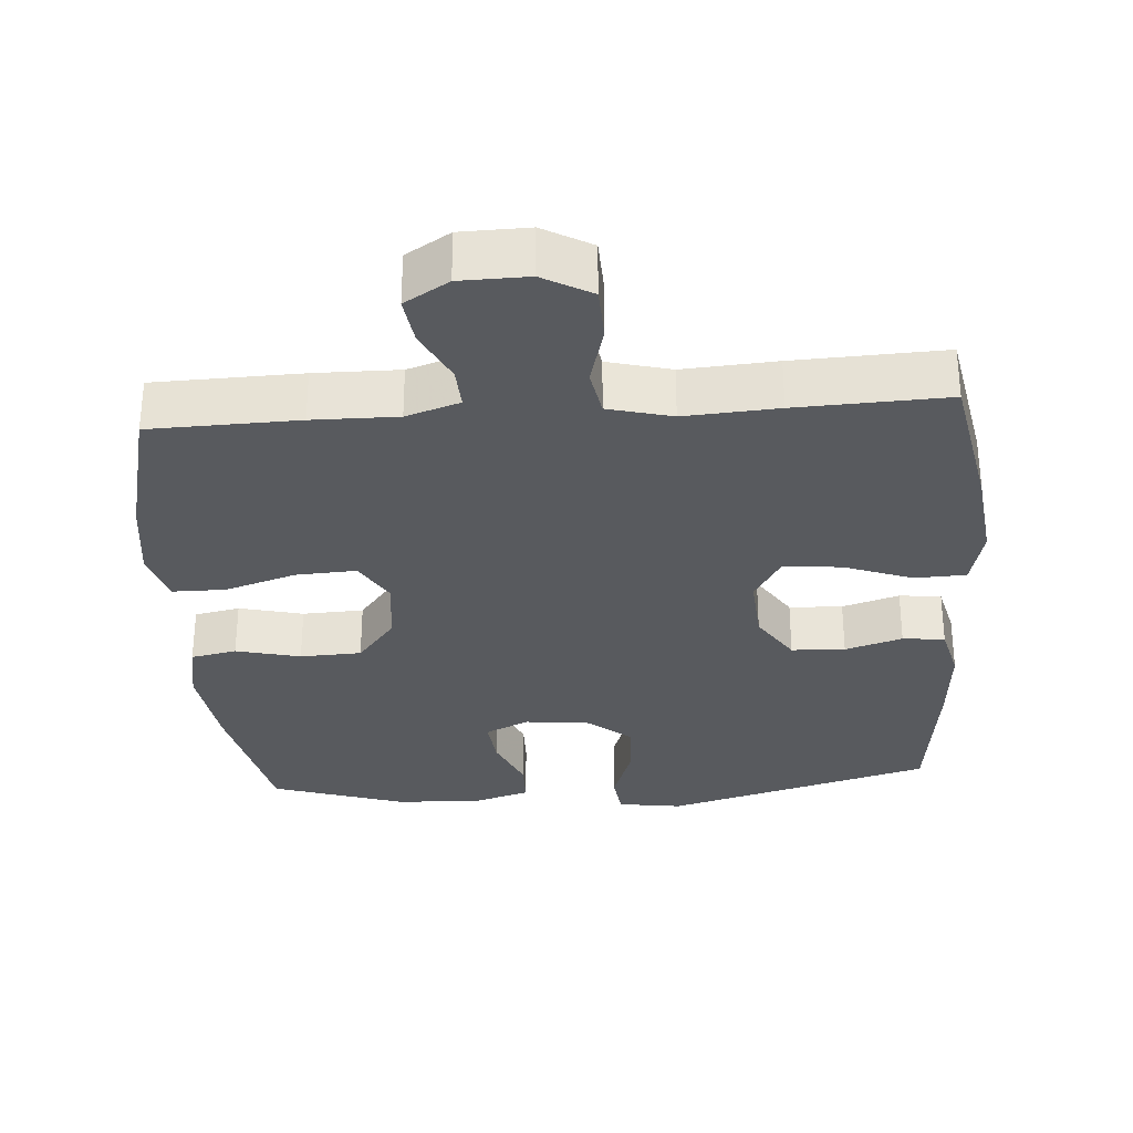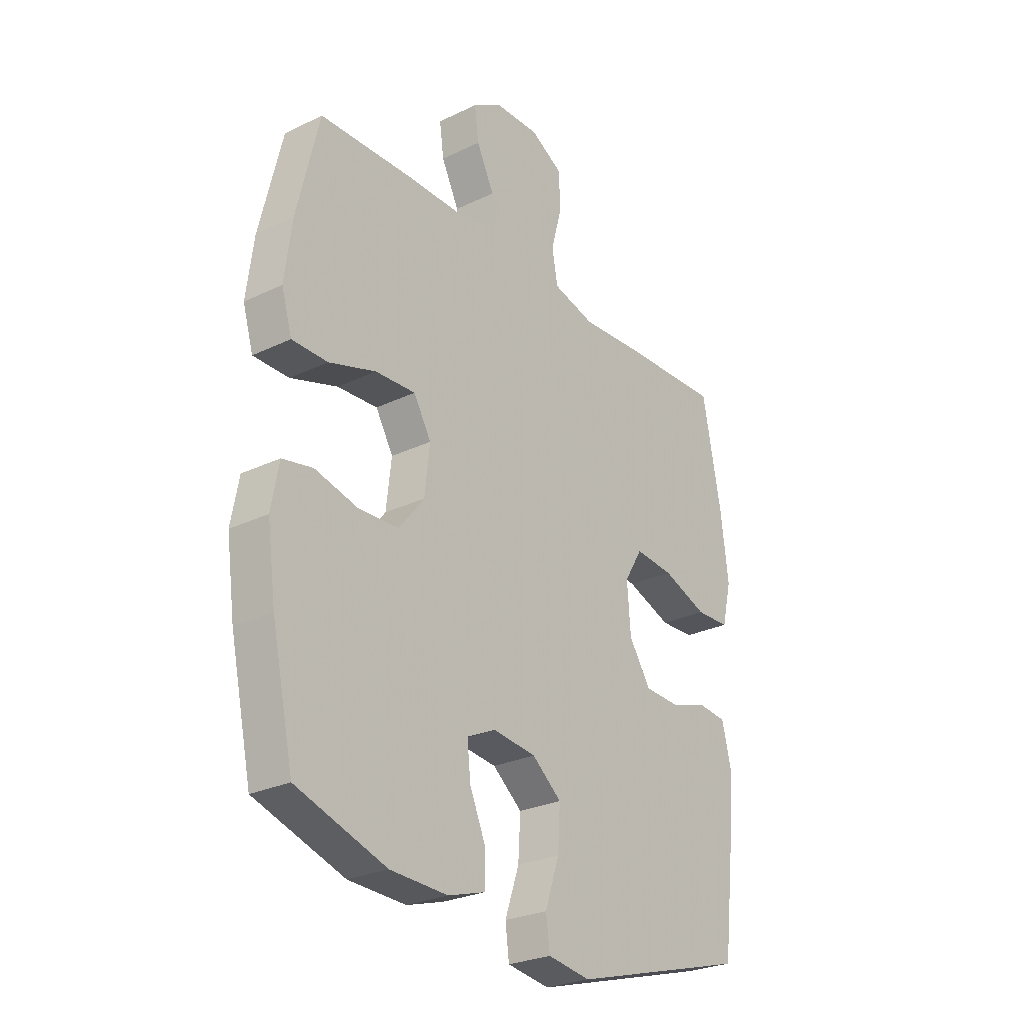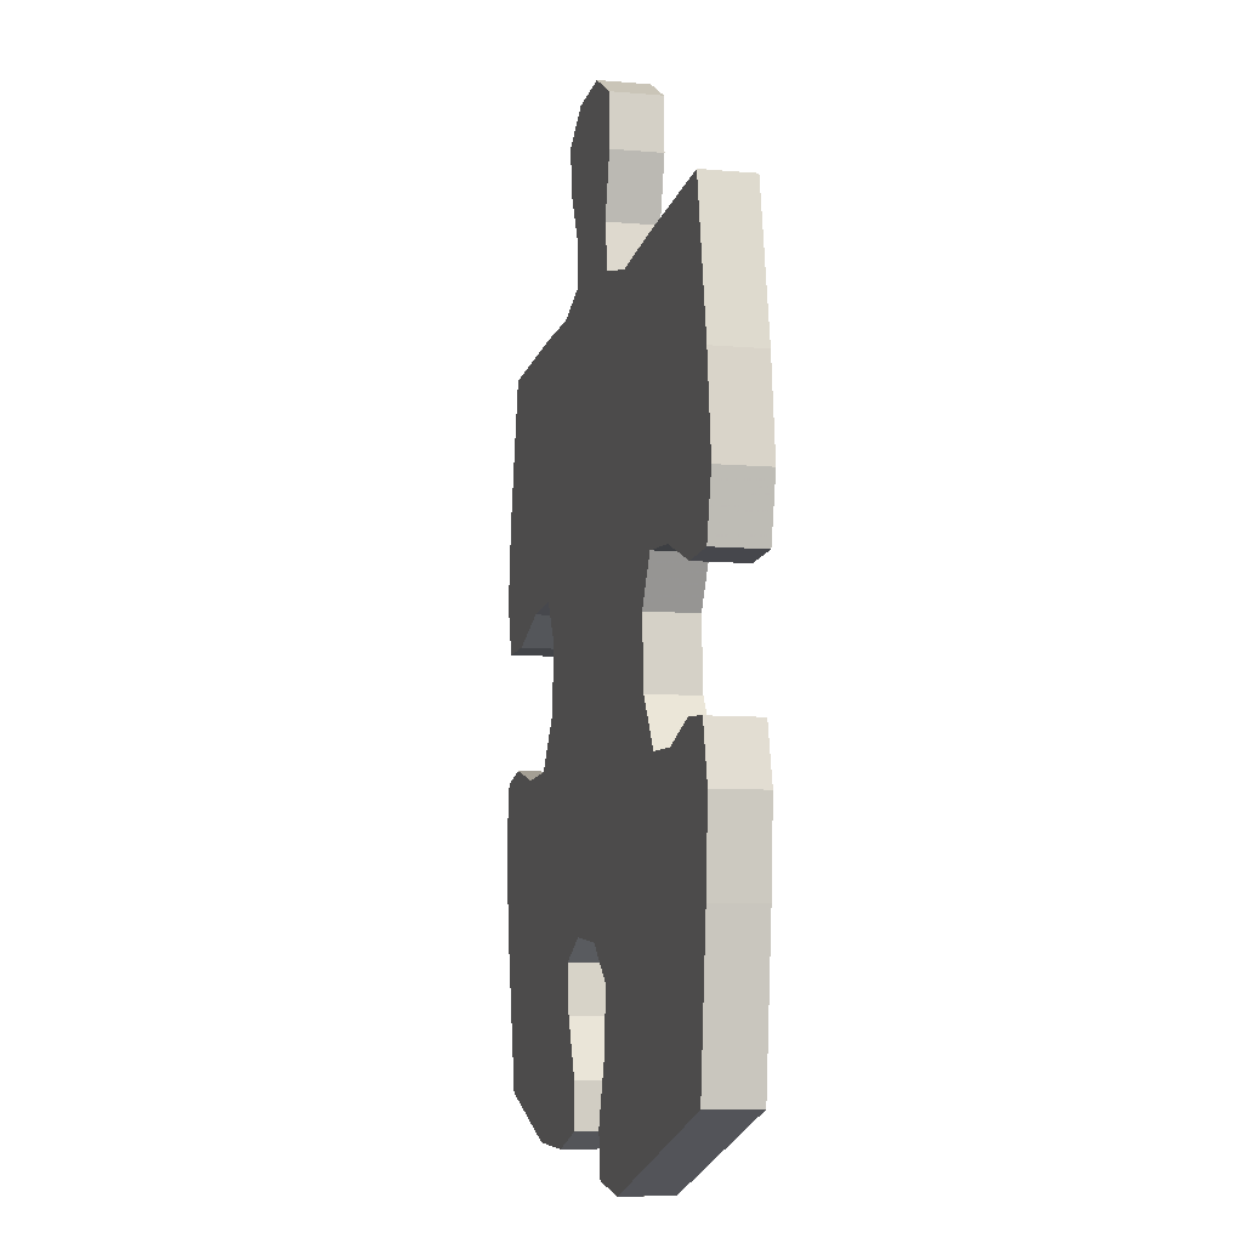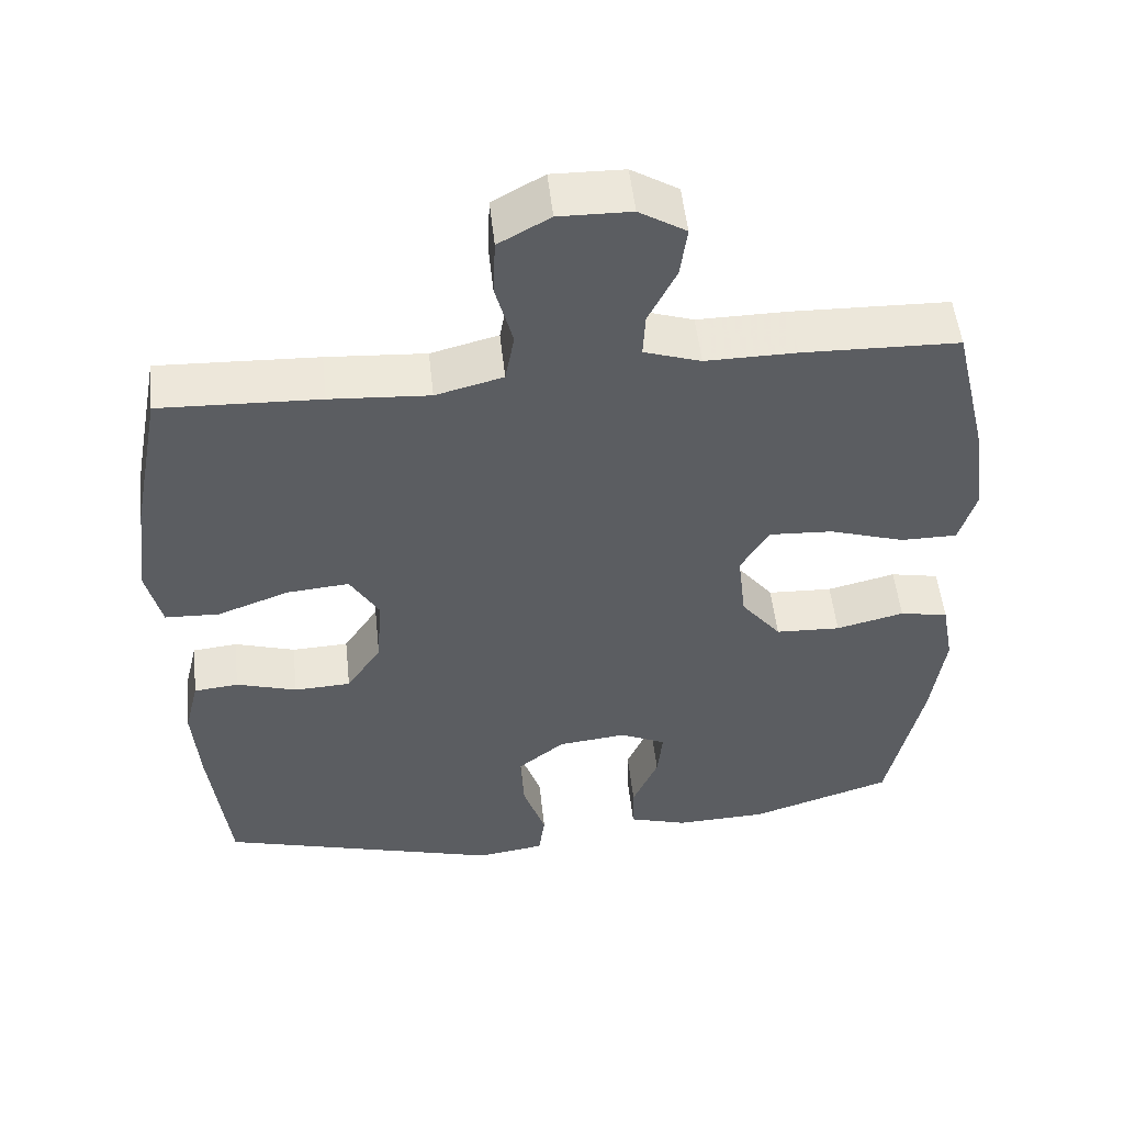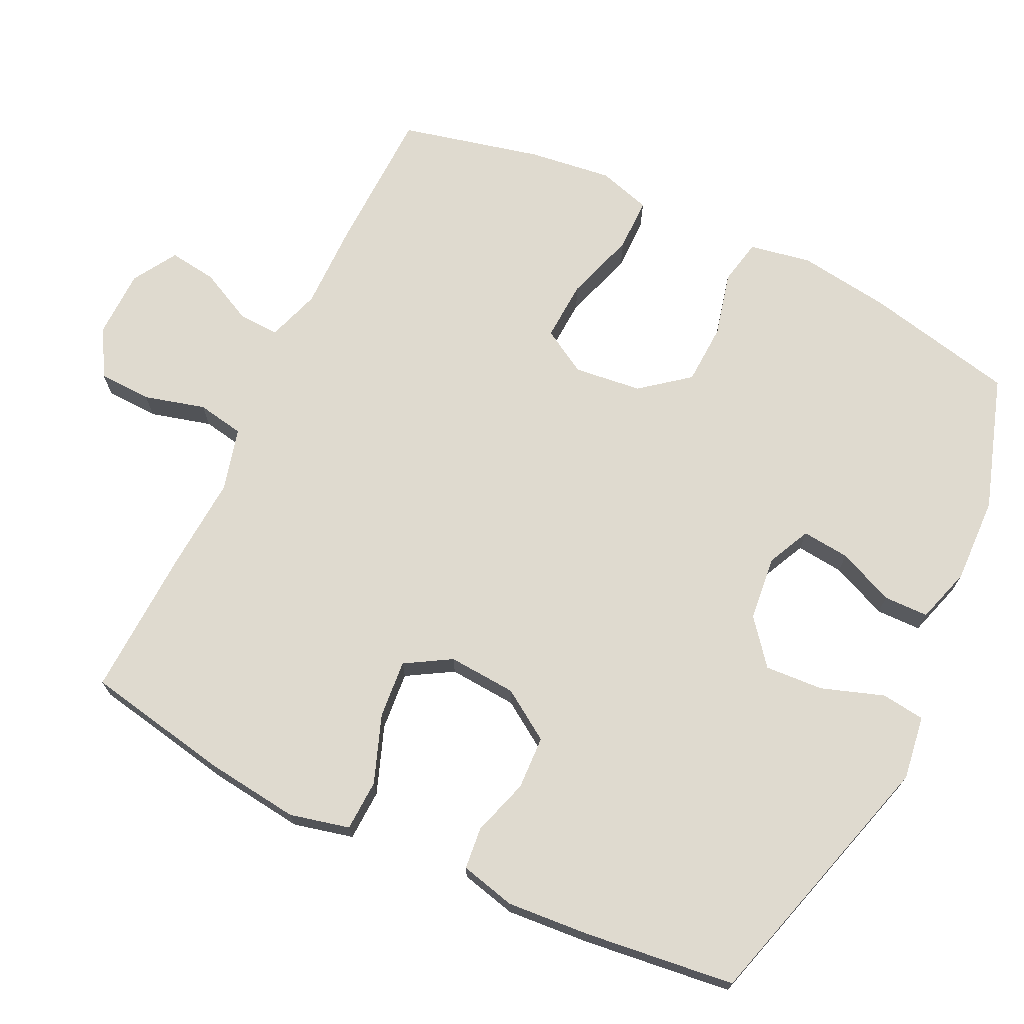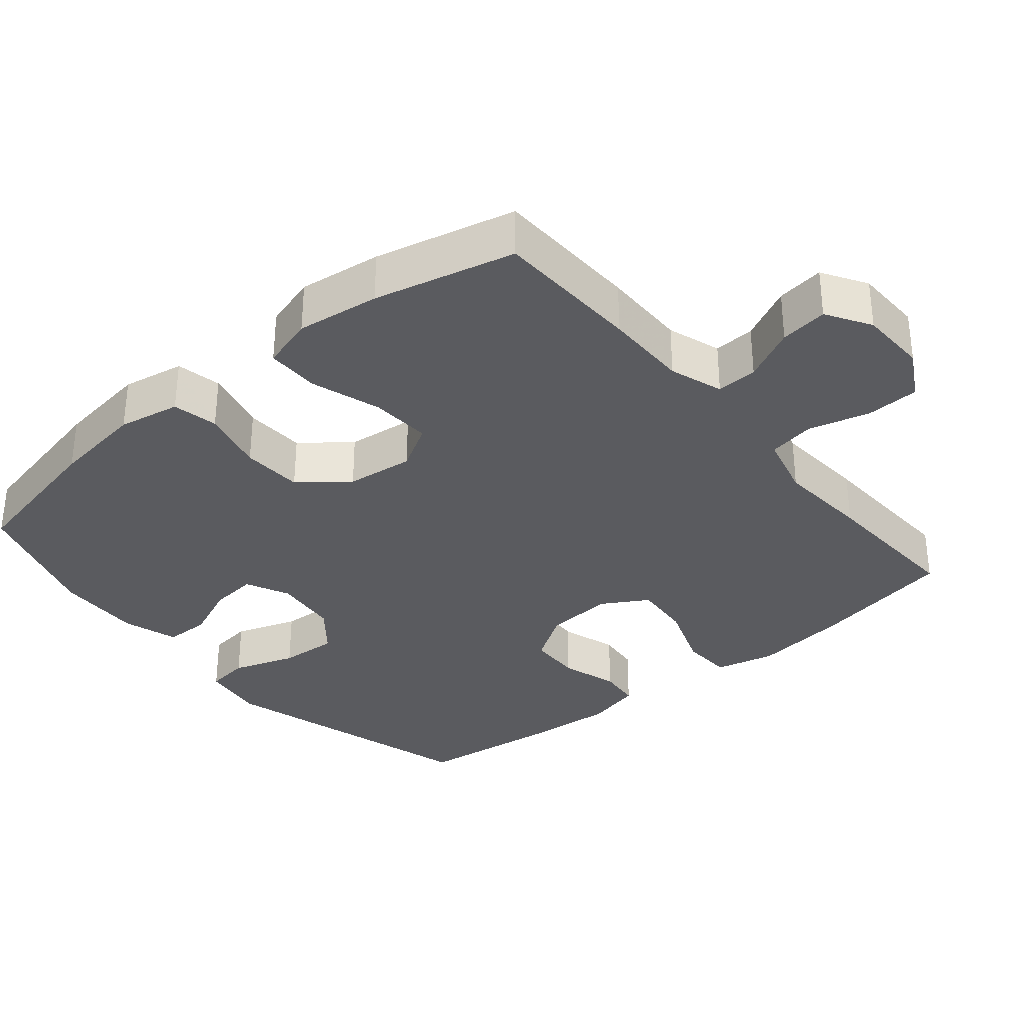
<metadata>
{"format":"obj","ext":"obj","renderer":"f3d","projection":"perspective","resolution":1024,"background":"white","views":[{"elev":-31.1,"azim":4.0,"up":"+Y"},{"elev":-26.9,"azim":-53.1,"up":"+Z"},{"elev":-8.6,"azim":76.8,"up":"+Z"},{"elev":52.2,"azim":173.8,"up":"+Z"},{"elev":70.9,"azim":115.6,"up":"+Y"},{"elev":-33.2,"azim":-50.2,"up":"+Y"}]}
</metadata>
<code>
v -0.5 0.07 0.5
v -0.293 0.07 0.506
v -0.174 0.07 0.505
v -0.099 0.07 0.53
v -0.102 0.07 0.588
v -0.139 0.07 0.663
v -0.148 0.07 0.73
v -0.086 0.07 0.768
v 0.009 0.07 0.77
v 0.077 0.07 0.732
v 0.08 0.07 0.657
v 0.057 0.07 0.571
v 0.069 0.07 0.505
v 0.158 0.07 0.482
v 0.289 0.07 0.491
v 0.5 0.07 0.5
v 0.539 0.07 0.295
v 0.555 0.07 0.164
v 0.535 0.07 0.08
v 0.463 0.07 0.077
v 0.368 0.07 0.112
v 0.286 0.07 0.119
v 0.248 0.07 0.055
v 0.255 0.07 -0.041
v 0.301 0.07 -0.111
v 0.376 0.07 -0.114
v 0.456 0.07 -0.089
v 0.515 0.07 -0.095
v 0.534 0.07 -0.173
v 0.525 0.07 -0.29
v 0.5 0.07 -0.5
v 0.125 0.07 -0.607
v 0.035 0.07 -0.594
v 0.027 0.07 -0.533
v 0.057 0.07 -0.445
v 0.062 0.07 -0.363
v 0 0.07 -0.313
v -0.091 0.07 -0.303
v -0.152 0.07 -0.332
v -0.145 0.07 -0.399
v -0.111 0.07 -0.478
v -0.112 0.07 -0.541
v -0.19 0.07 -0.565
v -0.311 0.07 -0.561
v -0.5 0.07 -0.5
v -0.546 0.07 -0.289
v -0.564 0.07 -0.159
v -0.548 0.07 -0.072
v -0.484 0.07 -0.059
v -0.394 0.07 -0.081
v -0.308 0.07 -0.077
v -0.255 0.07 -0.01
v -0.244 0.07 0.085
v -0.281 0.07 0.148
v -0.366 0.07 0.143
v -0.465 0.07 0.111
v -0.54 0.07 0.111
v -0.562 0.07 0.185
v -0.547 0.07 0.302
v -0.5 0 0.5
v -0.293 0 0.506
v -0.174 0 0.505
v -0.099 0 0.53
v -0.102 0 0.588
v -0.139 0 0.663
v -0.148 0 0.73
v -0.086 0 0.768
v 0.009 0 0.77
v 0.077 0 0.732
v 0.08 0 0.657
v 0.057 0 0.571
v 0.069 0 0.505
v 0.158 0 0.482
v 0.289 0 0.491
v 0.5 0 0.5
v 0.539 0 0.295
v 0.555 0 0.164
v 0.535 0 0.08
v 0.463 0 0.077
v 0.368 0 0.112
v 0.286 0 0.119
v 0.248 0 0.055
v 0.255 0 -0.041
v 0.301 0 -0.111
v 0.376 0 -0.114
v 0.456 0 -0.089
v 0.515 0 -0.095
v 0.534 0 -0.173
v 0.525 0 -0.29
v 0.5 0 -0.5
v 0.125 0 -0.607
v 0.035 0 -0.594
v 0.027 0 -0.533
v 0.057 0 -0.445
v 0.062 0 -0.363
v 0 0 -0.313
v -0.091 0 -0.303
v -0.152 0 -0.332
v -0.145 0 -0.399
v -0.111 0 -0.478
v -0.112 0 -0.541
v -0.19 0 -0.565
v -0.311 0 -0.561
v -0.5 0 -0.5
v -0.546 0 -0.289
v -0.564 0 -0.159
v -0.548 0 -0.072
v -0.484 0 -0.059
v -0.394 0 -0.081
v -0.308 0 -0.077
v -0.255 0 -0.01
v -0.244 0 0.085
v -0.281 0 0.148
v -0.366 0 0.143
v -0.465 0 0.111
v -0.54 0 0.111
v -0.562 0 0.185
v -0.547 0 0.302
f 55 56 57 58
f 54 55 58 59
f 47 48 49 50
f 47 50 51
f 46 47 51
f 45 46 51
f 44 45 51 52
f 40 41 42 43
f 39 40 43 44
f 32 33 34 35
f 32 35 36
f 31 32 36
f 30 31 36 37
f 26 27 28 29
f 25 26 29 30
f 18 19 20 21
f 18 21 22
f 17 18 22
f 14 15 16 17
f 13 14 17 22
f 9 10 11 12
f 9 12 13
f 8 9 13
f 5 6 7 8
f 4 5 8 13
f 3 4 13 22
f 54 59 1 2
f 53 54 2 3
f 39 44 52 53
f 38 39 53 3
f 25 30 37 38
f 24 25 38 3
f 23 24 3
f 3 22 23
f 117 116 115 114
f 118 117 114 113
f 109 108 107 106
f 110 109 106
f 110 106 105
f 110 105 104
f 111 110 104 103
f 102 101 100 99
f 103 102 99 98
f 94 93 92 91
f 95 94 91
f 95 91 90
f 96 95 90 89
f 88 87 86 85
f 89 88 85 84
f 80 79 78 77
f 81 80 77
f 81 77 76
f 76 75 74 73
f 81 76 73 72
f 71 70 69 68
f 72 71 68
f 72 68 67
f 67 66 65 64
f 72 67 64 63
f 81 72 63 62
f 61 60 118 113
f 62 61 113 112
f 112 111 103 98
f 62 112 98 97
f 97 96 89 84
f 62 97 84 83
f 62 83 82
f 82 81 62
f 1 60 61 2
f 2 61 62 3
f 3 62 63 4
f 4 63 64 5
f 5 64 65 6
f 6 65 66 7
f 7 66 67 8
f 8 67 68 9
f 9 68 69 10
f 10 69 70 11
f 11 70 71 12
f 12 71 72 13
f 13 72 73 14
f 14 73 74 15
f 15 74 75 16
f 16 75 76 17
f 17 76 77 18
f 18 77 78 19
f 19 78 79 20
f 20 79 80 21
f 21 80 81 22
f 22 81 82 23
f 23 82 83 24
f 24 83 84 25
f 25 84 85 26
f 26 85 86 27
f 27 86 87 28
f 28 87 88 29
f 29 88 89 30
f 30 89 90 31
f 31 90 91 32
f 32 91 92 33
f 33 92 93 34
f 34 93 94 35
f 35 94 95 36
f 36 95 96 37
f 37 96 97 38
f 38 97 98 39
f 39 98 99 40
f 40 99 100 41
f 41 100 101 42
f 42 101 102 43
f 43 102 103 44
f 44 103 104 45
f 45 104 105 46
f 46 105 106 47
f 47 106 107 48
f 48 107 108 49
f 49 108 109 50
f 50 109 110 51
f 51 110 111 52
f 52 111 112 53
f 53 112 113 54
f 54 113 114 55
f 55 114 115 56
f 56 115 116 57
f 57 116 117 58
f 58 117 118 59
f 59 118 60 1

</code>
